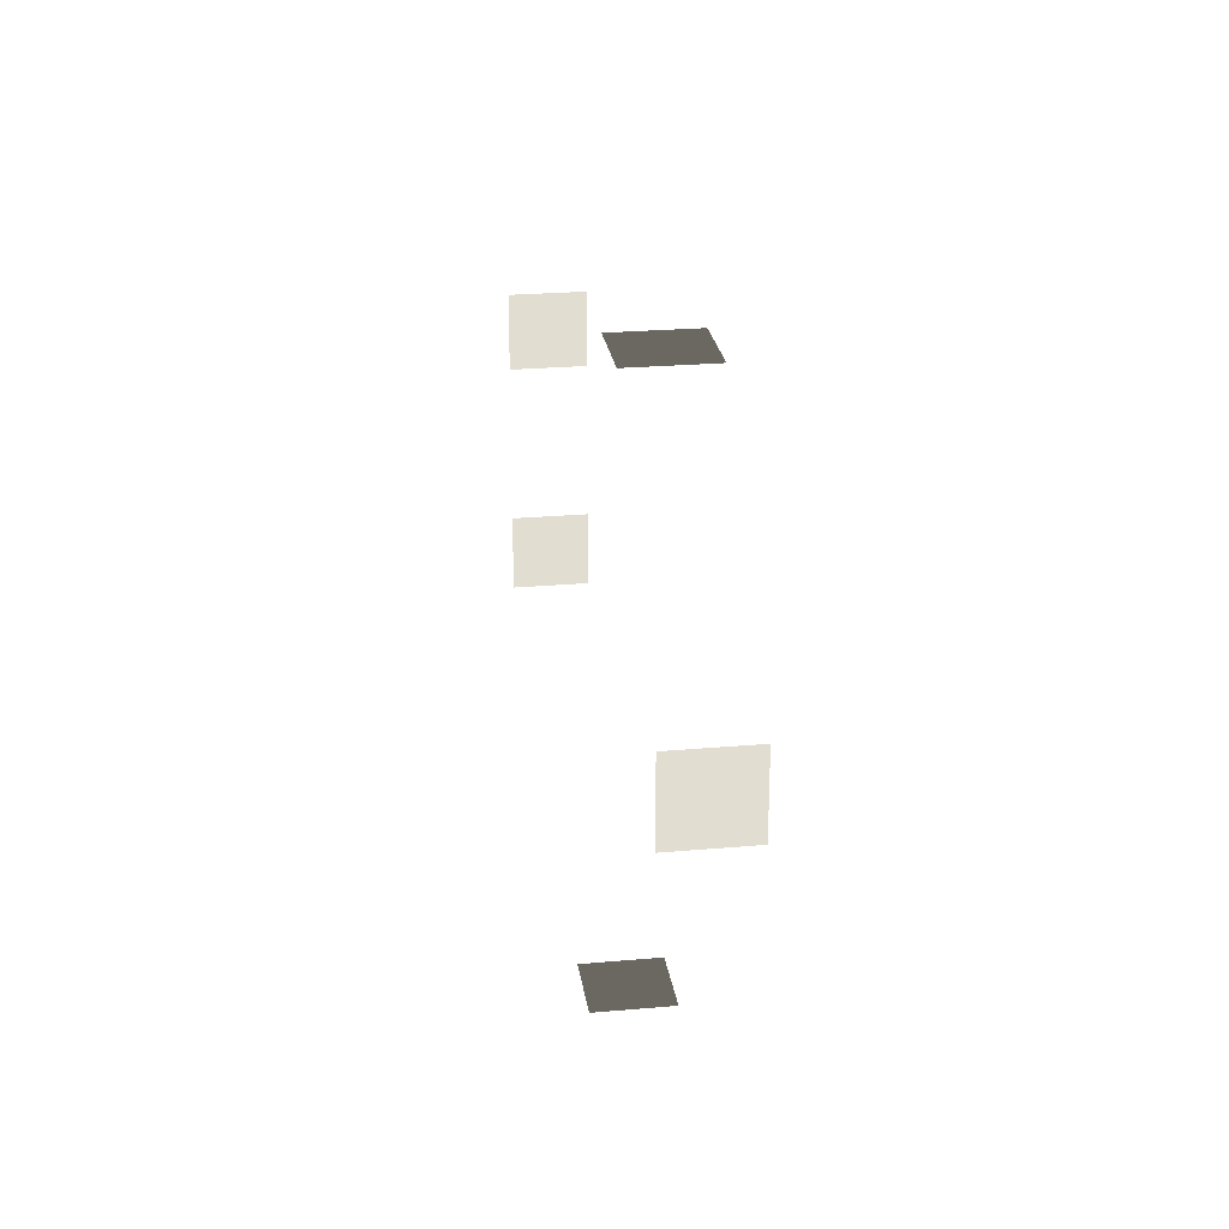
<metadata>
{"format":"obj","ext":"obj","renderer":"f3d","projection":"perspective","resolution":1024,"background":"white","views":[{"elev":24.8,"azim":81.8,"up":"+Z"}]}
</metadata>
<code>
v -7.612 5.788 -0.03028
v -7.612 5.788 1.27
v -7.612 4.488 1.27
v -7.612 4.488 -0.03028
v -7.612 5.788 -4.019
v -7.612 5.788 -2.719
v -7.612 4.488 -2.719
v -7.612 4.488 -4.019
v 3.537 5.788 4.317
v 4.837 5.788 4.317
v 4.837 4.488 4.317
v 3.537 4.488 4.317
v 2.106 4.488 -6.383
v 2.106 5.788 -6.383
v 0.8059 5.788 -6.383
v 0.8059 4.488 -6.383
v 7.888 4.488 0.8742
v 7.888 5.788 0.8742
v 7.888 5.788 -0.4258
v 7.888 4.488 -0.4258
g TS_MB_06_204155_23
f 1 3 2
f 1 4 3
f 5 7 6
f 5 8 7
f 9 11 10
f 9 12 11
f 13 15 14
f 13 16 15
f 17 19 18
f 17 20 19

</code>
